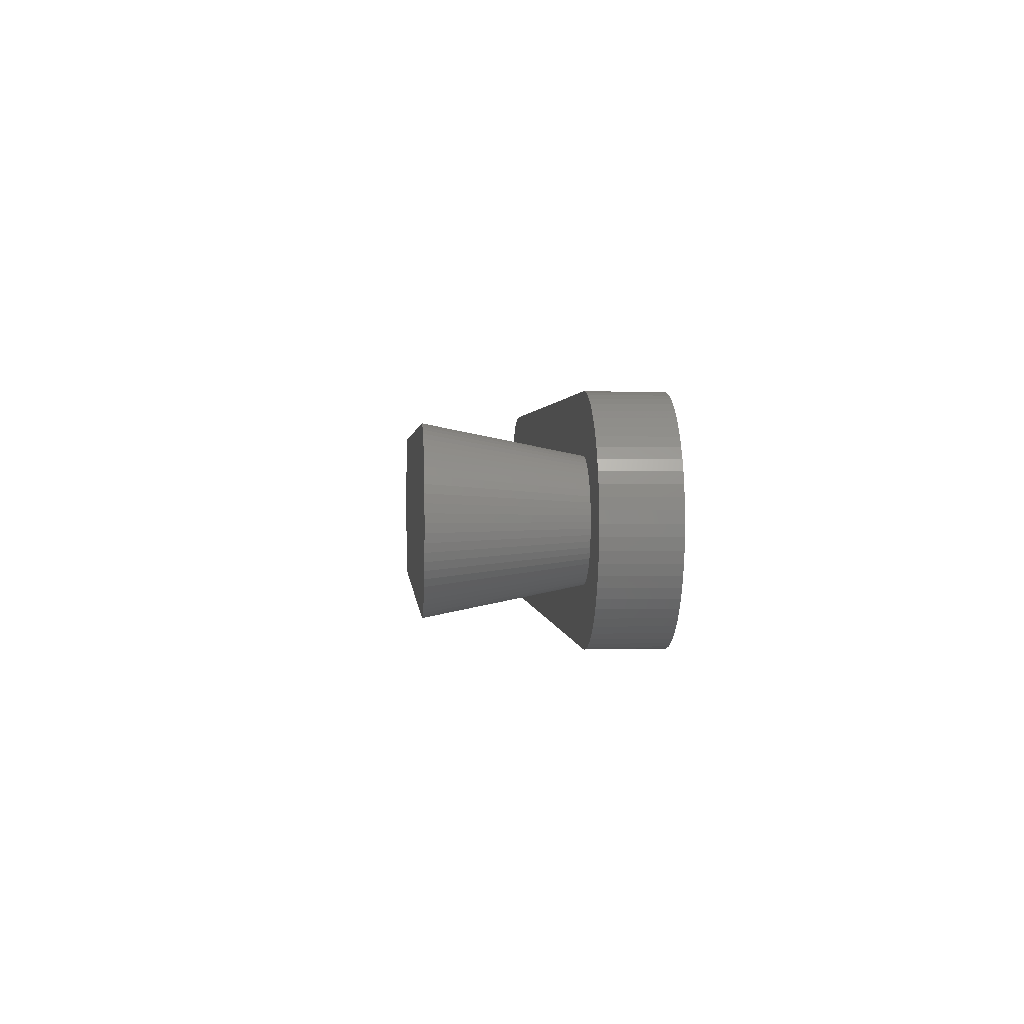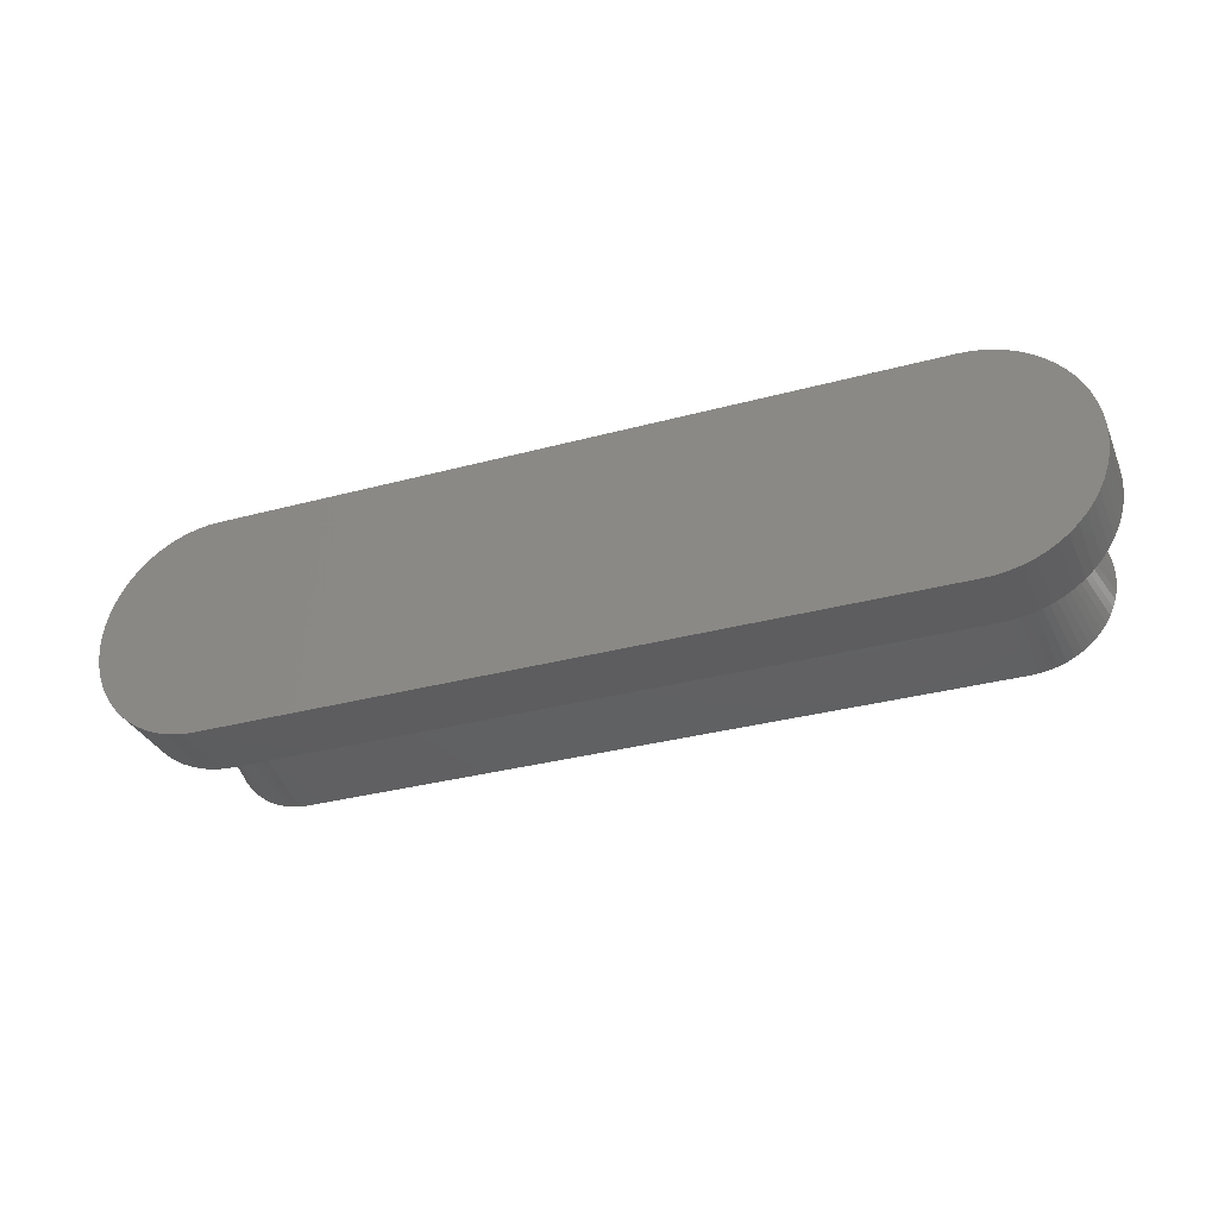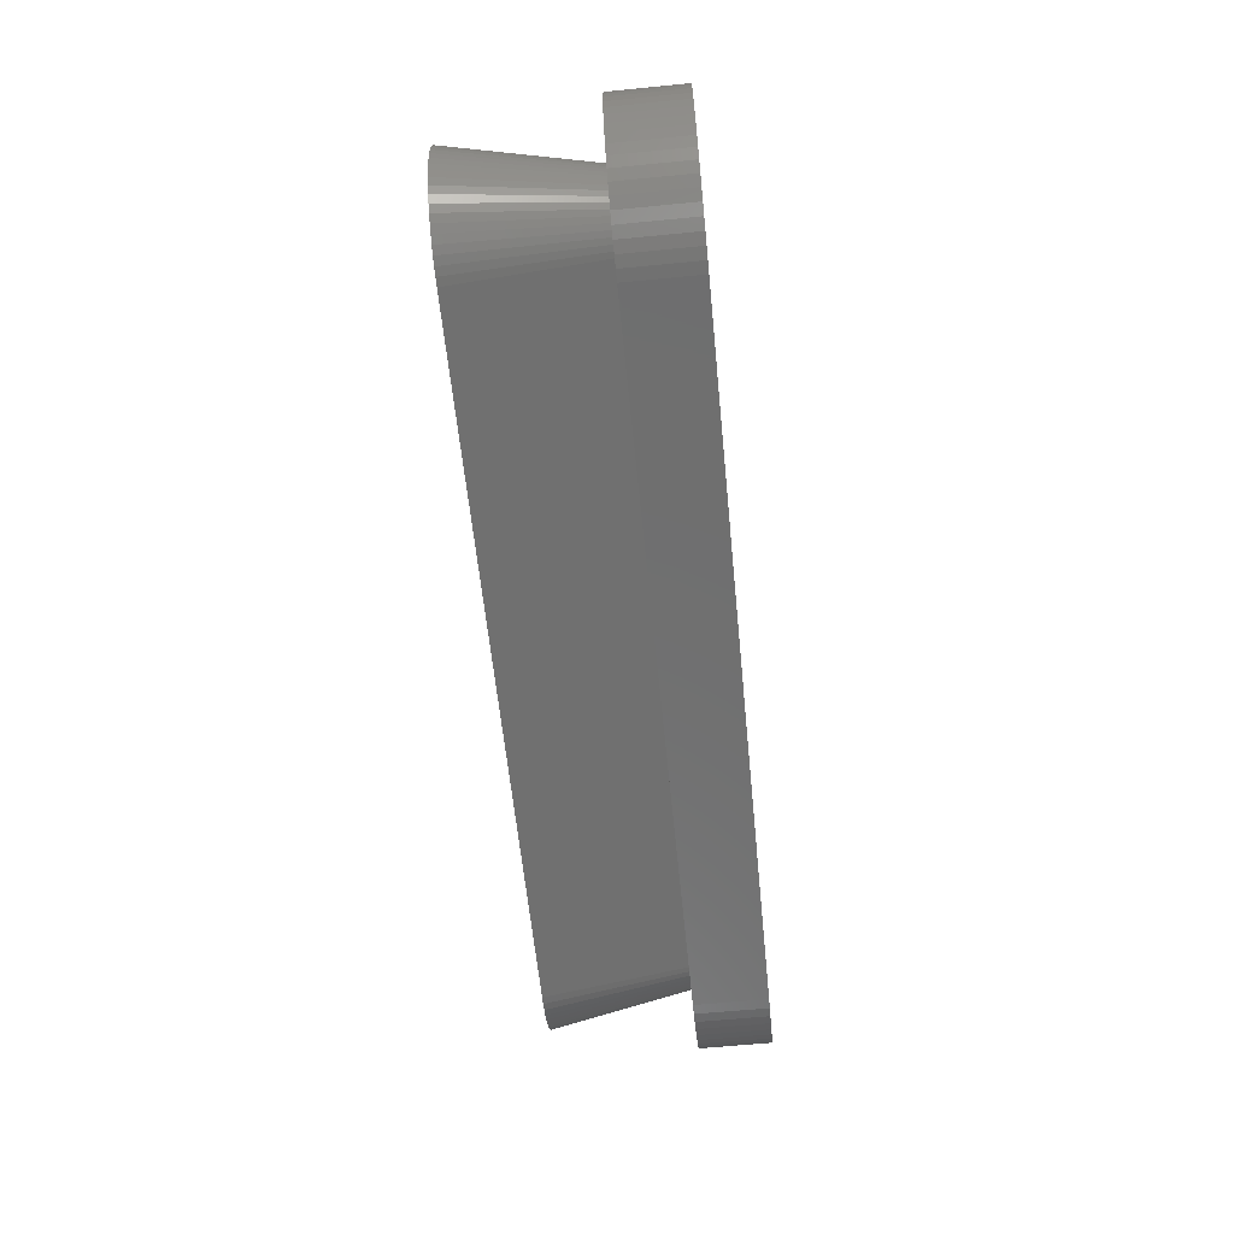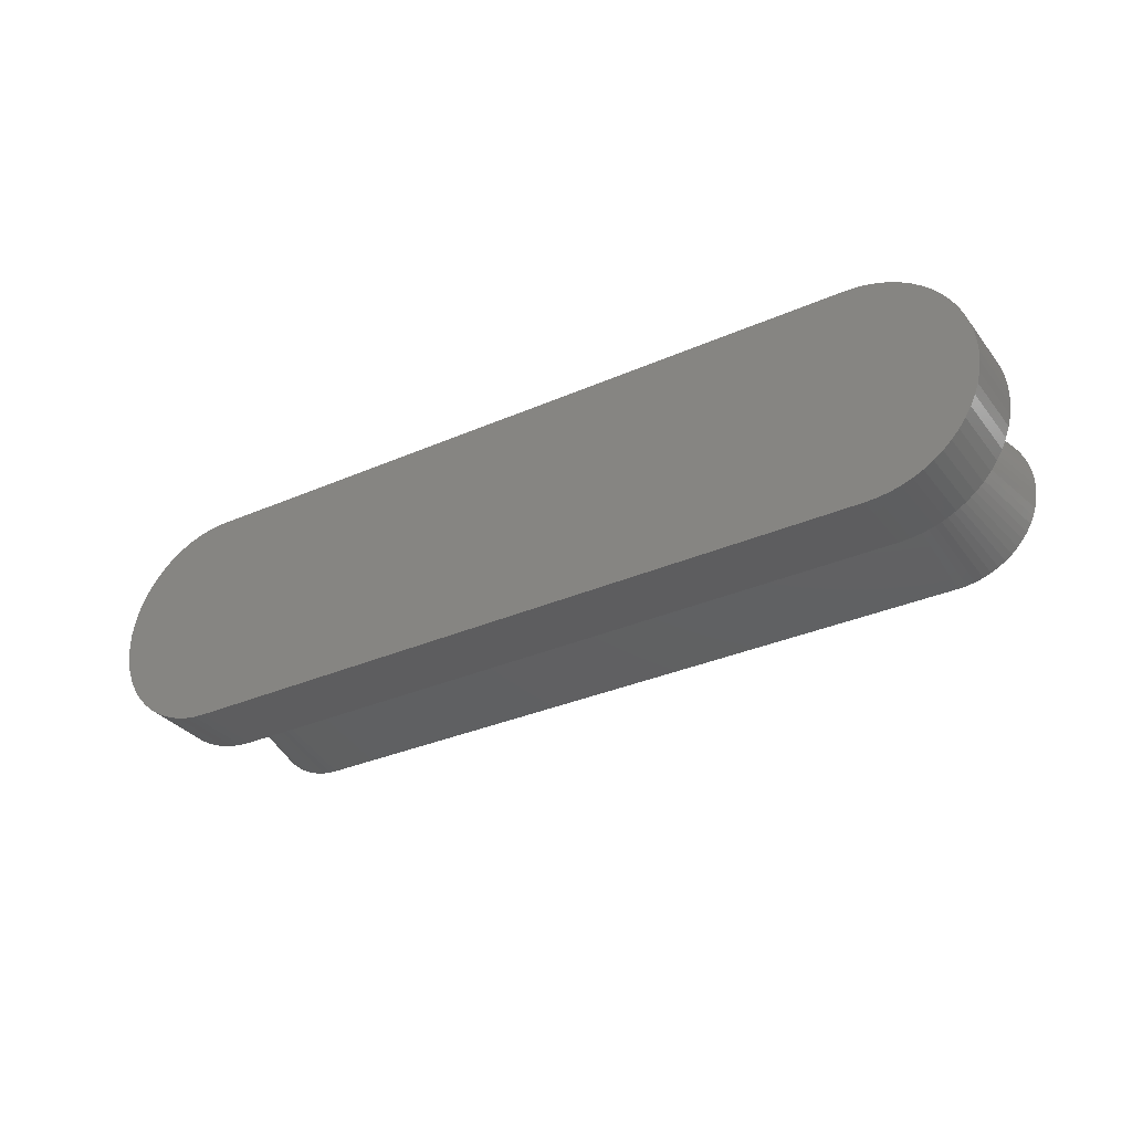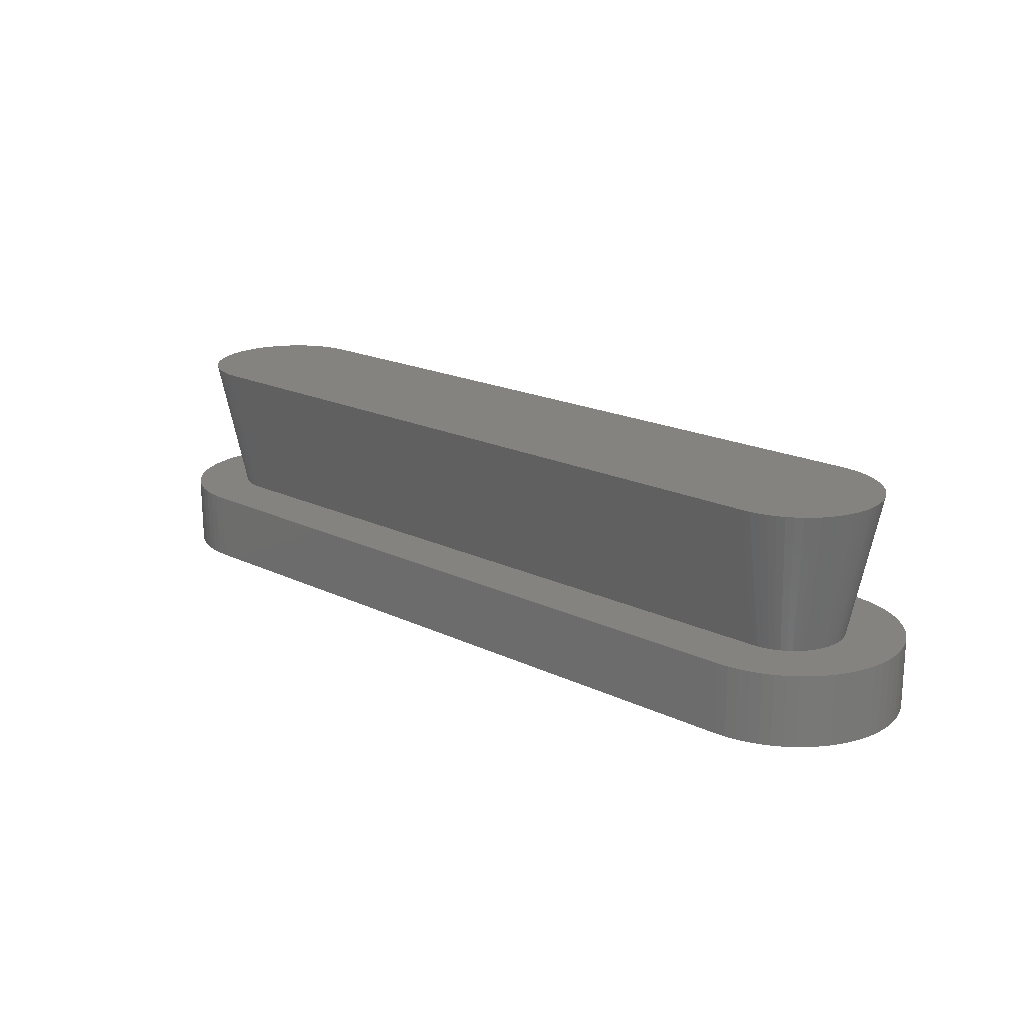
<metadata>
{"format":"stl","ext":"stl","renderer":"f3d","projection":"perspective","resolution":1024,"background":"white","views":[{"elev":1.2,"azim":85.6,"up":"+Y"},{"elev":-32.3,"azim":-159.3,"up":"+Y"},{"elev":-61.0,"azim":95.7,"up":"+Y"},{"elev":-32.5,"azim":-148.5,"up":"+Y"},{"elev":19.2,"azim":-138.2,"up":"+Z"}]}
</metadata>
<code>
# stl→obj: 264 verts, 524 faces
v -7.055 3.771 0
v -6.652 4.445 5
v -6.652 4.445 0
v -7.055 3.771 5
v -7.656 -2.322 0
v -7.846 -1.561 5
v -7.846 -1.561 0
v -7.656 -2.322 5
v 53.06 7.391 0
v 52.32 7.656 5
v 53.06 7.391 5
v 52.32 7.656 0
v 0 -8 0
v 50 -8 5
v 0 -8 5
v 50 -8 0
v -7.846 1.561 0
v -7.656 2.322 5
v -7.656 2.322 0
v -7.846 1.561 5
v 57.96 -0.7841 0
v 57.96 0.7841 0
v 58 0 0
v 57.85 -1.561 0
v 57.85 1.561 0
v 57.66 -2.322 0
v 57.66 2.322 0
v 57.39 -3.061 0
v 57.39 3.061 0
v 57.06 -3.771 0
v 57.06 3.771 0
v 56.65 -4.445 0
v 56.65 4.445 0
v 56.18 -5.075 0
v 56.18 5.075 0
v 55.66 -5.657 0
v 55.66 5.657 0
v 55.08 -6.184 0
v 55.08 6.184 0
v 54.44 -6.652 0
v 54.44 6.652 0
v 53.77 -7.055 0
v 53.77 7.055 0
v 53.06 -7.391 0
v 52.32 -7.656 0
v 51.56 -7.846 0
v 51.56 7.846 0
v 50.78 -7.961 0
v 50.78 7.961 0
v 50 8 0
v 0 8 0
v -0.7841 -7.961 0
v -0.7841 7.961 0
v -1.561 -7.846 0
v -1.561 7.846 0
v -2.322 -7.656 0
v -2.322 7.656 0
v -3.061 -7.391 0
v -3.061 7.391 0
v -3.771 -7.055 0
v -3.771 7.055 0
v -4.445 -6.652 0
v -4.445 6.652 0
v -5.075 -6.184 0
v -5.075 6.184 0
v -5.657 -5.657 0
v -5.657 5.657 0
v -6.184 -5.075 0
v -6.184 5.075 0
v -6.652 -4.445 0
v -7.055 -3.771 0
v -7.391 -3.061 0
v -7.391 3.061 0
v -7.961 -0.7841 0
v -7.961 0.7841 0
v -8 0 0
v 57.06 -3.771 5
v 57.39 -3.061 5
v -1.561 7.846 5
v -0.7841 7.961 5
v -7.961 0.7841 5
v 50.78 -7.961 5
v -8 0 5
v 53.06 -7.391 5
v 52.32 -7.656 5
v -7.391 -3.061 5
v -0.7841 -7.961 5
v 51.56 7.846 5
v -2.322 7.656 5
v 51.56 -7.846 5
v -5.657 5.657 5
v -5.075 6.184 5
v 53.77 -7.055 5
v 50 8 5
v 50.78 7.961 5
v -1.561 -7.846 5
v -7.391 3.061 5
v 53.77 7.055 5
v 56.65 4.445 5
v 56.18 5.075 5
v 0 8 5
v -6.184 5.075 5
v -2.322 -7.656 5
v -3.061 -7.391 5
v -4.445 6.652 5
v -7.961 -0.7841 5
v -6.652 -4.445 5
v -6.184 -5.075 5
v 55.66 -5.657 5
v 55.08 -6.184 5
v 56.18 -5.075 5
v -3.771 7.055 5
v 57.85 1.561 5
v 57.66 2.322 5
v -5.075 -6.184 5
v -5.657 -5.657 5
v -3.061 7.391 5
v -3.771 -7.055 5
v -4.445 -6.652 5
v -7.055 -3.771 5
v 56.65 -4.445 5
v 57.85 -1.561 5
v 57.96 -0.7841 5
v 58 0 5
v 57.96 0.7841 5
v 55.66 5.657 5
v 57.06 3.771 5
v 54.44 -6.652 5
v 57.66 -2.322 5
v 57.39 3.061 5
v 54.44 6.652 5
v 55.08 6.184 5
v 54 0 5
v 53.98 0.3921 5
v 53.92 0.7804 5
v 53.98 -0.3921 5
v 53.83 1.161 5
v 53.7 1.531 5
v 53.92 -0.7804 5
v 53.53 1.886 5
v 53.33 2.222 5
v 53.83 -1.161 5
v 53.09 2.538 5
v 52.83 2.828 5
v 53.7 -1.531 5
v 52.54 3.092 5
v 53.53 -1.886 5
v 52.22 3.326 5
v 51.89 3.528 5
v 51.53 3.696 5
v 51.16 3.828 5
v 50.78 3.923 5
v 50.39 3.981 5
v 50 4 5
v 0 4 5
v -0.3921 3.981 5
v -0.7804 3.923 5
v -1.161 3.828 5
v -1.531 3.696 5
v -1.886 3.528 5
v -2.222 3.326 5
v -2.538 3.092 5
v -2.828 2.828 5
v -3.092 2.538 5
v -3.326 2.222 5
v -3.528 1.886 5
v 53.33 -2.222 5
v 53.09 -2.538 5
v 52.83 -2.828 5
v 52.54 -3.092 5
v 52.22 -3.326 5
v 51.89 -3.528 5
v 51.53 -3.696 5
v 51.16 -3.828 5
v 50.78 -3.923 5
v 50.39 -3.981 5
v 50 -4 5
v 0 -4 5
v -0.3921 -3.981 5
v -0.7804 -3.923 5
v -1.161 -3.828 5
v -1.531 -3.696 5
v -1.886 -3.528 5
v -2.222 -3.326 5
v -2.538 -3.092 5
v -2.828 -2.828 5
v -3.092 -2.538 5
v -3.326 -2.222 5
v -3.528 -1.886 5
v -3.696 -1.531 5
v -3.828 -1.161 5
v -3.923 -0.7804 5
v -3.981 -0.3921 5
v -4 0 5
v -3.696 1.531 5
v -3.828 1.161 5
v -3.923 0.7804 5
v -3.981 0.3921 5
v 54.24 -4.243 15
v 54.64 -3.806 15
v 55.74 -1.742 15
v 55.88 -1.171 15
v 50 6 15
v 55.74 1.742 15
v 55.54 2.296 15
v 53.81 -4.638 15
v 54.99 3.333 15
v 54.64 3.806 15
v 53.81 4.638 15
v 55.54 -2.296 15
v -1.742 -5.742 15
v -2.296 5.543 15
v -1.742 5.742 15
v -5.742 1.742 15
v -5.543 2.296 15
v 52.83 -5.292 15
v 53.33 -4.989 15
v -5.885 1.171 15
v 55.88 1.171 15
v 51.17 5.885 15
v 50.59 5.971 15
v 55.97 -0.5881 15
v 56 0 15
v 55.97 0.5881 15
v 50.59 -5.971 15
v 51.17 -5.885 15
v 54.99 -3.333 15
v 55.29 -2.828 15
v -3.333 -4.989 15
v -3.806 -4.638 15
v 55.29 2.828 15
v -4.243 -4.243 15
v -4.638 -3.806 15
v 50 -6 15
v 0 -6 15
v 52.83 5.292 15
v 0 6 15
v -5.543 -2.296 15
v 52.3 5.543 15
v -5.742 -1.742 15
v -1.171 -5.885 15
v -6 0 15
v 54.24 4.243 15
v -3.333 4.989 15
v -2.828 5.292 15
v -0.5881 -5.971 15
v 51.74 5.742 15
v -0.5881 5.971 15
v -4.989 -3.333 15
v -5.971 -0.5881 15
v 51.74 -5.742 15
v 52.3 -5.543 15
v -3.806 4.638 15
v -5.971 0.5881 15
v -5.885 -1.171 15
v -1.171 5.885 15
v 53.33 4.989 15
v -2.296 -5.543 15
v -5.292 -2.828 15
v -2.828 -5.292 15
v -5.292 2.828 15
v -4.243 4.243 15
v -4.638 3.806 15
v -4.989 3.333 15
f 1 2 3
f 2 1 4
f 5 6 7
f 6 5 8
f 9 10 11
f 10 9 12
f 13 14 15
f 14 13 16
f 17 18 19
f 18 17 20
f 21 22 23
f 24 22 21
f 24 25 22
f 26 25 24
f 26 27 25
f 28 27 26
f 28 29 27
f 30 29 28
f 30 31 29
f 32 31 30
f 32 33 31
f 34 33 32
f 34 35 33
f 36 35 34
f 36 37 35
f 38 37 36
f 38 39 37
f 40 39 38
f 40 41 39
f 42 41 40
f 42 43 41
f 44 43 42
f 44 9 43
f 45 9 44
f 45 12 9
f 46 12 45
f 46 47 12
f 48 47 46
f 48 49 47
f 16 49 48
f 16 50 49
f 13 50 16
f 13 51 50
f 52 51 13
f 52 53 51
f 54 53 52
f 54 55 53
f 56 55 54
f 56 57 55
f 58 57 56
f 58 59 57
f 60 59 58
f 60 61 59
f 62 61 60
f 62 63 61
f 64 63 62
f 64 65 63
f 66 65 64
f 66 67 65
f 68 67 66
f 68 69 67
f 70 69 68
f 70 3 69
f 71 3 70
f 71 1 3
f 72 1 71
f 72 73 1
f 5 73 72
f 5 19 73
f 7 19 5
f 7 17 19
f 74 17 7
f 74 75 17
f 75 74 76
f 77 28 78
f 28 77 30
f 53 79 80
f 79 53 55
f 75 20 17
f 20 75 81
f 16 82 14
f 82 16 48
f 76 81 75
f 81 76 83
f 45 84 85
f 84 45 44
f 72 8 5
f 8 72 86
f 52 15 87
f 15 52 13
f 12 88 10
f 88 12 47
f 55 89 79
f 89 55 57
f 46 85 90
f 85 46 45
f 65 91 92
f 91 65 67
f 44 93 84
f 93 44 42
f 49 94 95
f 94 49 50
f 54 87 96
f 87 54 52
f 73 4 1
f 4 73 97
f 19 97 73
f 97 19 18
f 43 11 98
f 11 43 9
f 99 35 100
f 35 99 33
f 50 101 94
f 101 50 51
f 69 91 67
f 91 69 102
f 58 103 104
f 103 58 56
f 47 95 88
f 95 47 49
f 63 92 105
f 92 63 65
f 74 83 76
f 83 74 106
f 68 107 70
f 107 68 108
f 38 109 110
f 109 38 36
f 109 34 111
f 34 109 36
f 61 105 112
f 105 61 63
f 113 27 114
f 27 113 25
f 66 115 116
f 115 66 64
f 57 117 89
f 117 57 59
f 62 118 119
f 118 62 60
f 64 119 115
f 119 64 62
f 71 86 72
f 86 71 120
f 111 32 121
f 32 111 34
f 122 21 123
f 21 122 24
f 51 80 101
f 80 51 53
f 3 102 69
f 102 3 2
f 124 22 125
f 22 124 23
f 100 37 126
f 37 100 35
f 56 96 103
f 96 56 54
f 123 23 124
f 23 123 21
f 121 30 77
f 30 121 32
f 7 106 74
f 106 7 6
f 125 25 113
f 25 125 22
f 66 108 68
f 108 66 116
f 127 33 99
f 33 127 31
f 40 110 128
f 110 40 38
f 60 104 118
f 104 60 58
f 129 24 122
f 24 129 26
f 114 29 130
f 29 114 27
f 130 31 127
f 31 130 29
f 48 90 82
f 90 48 46
f 39 131 132
f 131 39 41
f 59 112 117
f 112 59 61
f 133 124 125
f 134 125 113
f 124 133 123
f 135 113 114
f 136 123 133
f 137 114 130
f 123 136 122
f 138 130 127
f 139 122 136
f 140 127 99
f 122 139 129
f 141 99 100
f 142 129 139
f 143 100 126
f 129 142 78
f 144 126 132
f 145 78 142
f 146 132 131
f 78 145 77
f 147 77 145
f 125 134 133
f 113 135 134
f 114 137 135
f 148 131 98
f 130 138 137
f 127 140 138
f 99 141 140
f 100 143 141
f 149 98 11
f 126 144 143
f 132 146 144
f 150 11 10
f 131 148 146
f 98 149 148
f 151 10 88
f 11 150 149
f 10 151 150
f 152 88 95
f 88 152 151
f 95 153 152
f 94 153 95
f 94 154 153
f 101 154 94
f 101 155 154
f 101 156 155
f 80 156 101
f 156 80 157
f 79 157 80
f 157 79 158
f 89 158 79
f 158 89 159
f 117 159 89
f 159 117 160
f 112 160 117
f 160 112 161
f 105 161 112
f 161 105 162
f 92 162 105
f 162 92 163
f 91 163 92
f 163 91 164
f 102 164 91
f 164 102 165
f 2 165 102
f 165 2 166
f 4 166 2
f 77 147 121
f 167 121 147
f 121 167 111
f 168 111 167
f 111 168 109
f 169 109 168
f 109 169 110
f 170 110 169
f 110 170 128
f 171 128 170
f 128 171 93
f 172 93 171
f 93 172 84
f 173 84 172
f 84 173 85
f 174 85 173
f 85 174 90
f 175 90 174
f 90 175 82
f 176 82 175
f 177 82 176
f 177 14 82
f 178 14 177
f 178 15 14
f 179 15 178
f 87 179 180
f 179 87 15
f 96 180 181
f 103 181 182
f 180 96 87
f 104 182 183
f 118 183 184
f 181 103 96
f 119 184 185
f 115 185 186
f 182 104 103
f 116 186 187
f 108 187 188
f 107 188 189
f 120 189 190
f 183 118 104
f 86 190 191
f 8 191 192
f 6 192 193
f 106 193 194
f 166 4 195
f 184 119 118
f 97 195 4
f 185 115 119
f 195 97 196
f 186 116 115
f 18 196 97
f 187 108 116
f 196 18 197
f 188 107 108
f 20 197 18
f 189 120 107
f 197 20 198
f 190 86 120
f 81 198 20
f 191 8 86
f 198 81 194
f 192 6 8
f 83 194 81
f 193 106 6
f 194 83 106
f 78 26 129
f 26 78 28
f 37 132 126
f 132 37 39
f 70 120 71
f 120 70 107
f 41 98 131
f 98 41 43
f 42 128 93
f 128 42 40
f 199 168 200
f 201 139 202
f 153 154 203
f 204 138 205
f 206 171 170
f 207 141 208
f 146 148 209
f 210 145 201
f 180 211 181
f 159 212 213
f 200 168 167
f 195 214 215
f 216 171 217
f 197 218 214
f 219 135 204
f 201 142 139
f 220 153 221
f 202 136 222
f 223 134 224
f 225 176 226
f 227 167 228
f 202 139 136
f 229 230 184
f 205 140 231
f 198 218 197
f 232 233 187
f 178 234 235
f 234 178 177
f 148 149 236
f 196 214 195
f 137 138 204
f 223 136 133
f 154 237 203
f 237 154 155
f 224 134 219
f 159 213 158
f 200 167 227
f 189 238 190
f 133 134 223
f 140 141 231
f 149 150 239
f 181 211 182
f 138 140 205
f 222 136 223
f 238 240 190
f 179 241 180
f 193 242 194
f 208 143 243
f 161 244 245
f 235 179 178
f 235 246 179
f 231 141 207
f 201 145 142
f 247 152 220
f 151 152 247
f 195 215 166
f 135 137 204
f 156 248 237
f 144 146 243
f 160 212 159
f 233 249 188
f 250 242 193
f 155 156 237
f 141 143 208
f 251 173 252
f 158 213 157
f 162 253 161
f 186 232 187
f 134 135 219
f 191 240 192
f 198 242 254
f 206 170 199
f 241 211 180
f 150 151 247
f 143 144 243
f 190 240 191
f 184 230 185
f 192 255 193
f 210 147 145
f 228 147 210
f 255 250 193
f 194 242 198
f 157 213 256
f 257 148 236
f 236 149 239
f 228 167 147
f 240 255 192
f 197 214 196
f 198 254 218
f 182 258 183
f 239 150 247
f 252 173 172
f 259 238 189
f 249 259 188
f 188 259 189
f 153 203 221
f 185 232 186
f 243 146 209
f 199 169 168
f 199 170 169
f 209 148 257
f 258 260 183
f 166 215 261
f 163 262 162
f 156 256 248
f 157 256 156
f 260 229 184
f 230 232 185
f 164 263 262
f 225 234 176
f 183 260 184
f 152 153 220
f 251 174 173
f 211 258 182
f 216 172 171
f 165 263 164
f 246 241 179
f 217 171 206
f 187 233 188
f 165 264 263
f 224 222 223
f 219 222 224
f 219 202 222
f 204 202 219
f 204 201 202
f 205 201 204
f 205 210 201
f 231 210 205
f 231 228 210
f 207 228 231
f 207 227 228
f 208 227 207
f 208 200 227
f 243 200 208
f 243 199 200
f 209 199 243
f 209 206 199
f 257 206 209
f 257 217 206
f 236 217 257
f 236 216 217
f 239 216 236
f 239 252 216
f 247 252 239
f 247 251 252
f 220 251 247
f 220 226 251
f 221 226 220
f 221 225 226
f 203 225 221
f 203 234 225
f 237 234 203
f 237 235 234
f 248 235 237
f 248 246 235
f 256 246 248
f 256 241 246
f 213 241 256
f 213 211 241
f 212 211 213
f 212 258 211
f 245 258 212
f 245 260 258
f 244 260 245
f 244 229 260
f 253 229 244
f 253 230 229
f 262 230 253
f 262 232 230
f 263 232 262
f 263 233 232
f 264 233 263
f 264 249 233
f 261 249 264
f 261 259 249
f 215 259 261
f 215 238 259
f 214 238 215
f 214 240 238
f 218 240 214
f 218 255 240
f 254 255 218
f 254 250 255
f 250 254 242
f 164 262 163
f 251 175 174
f 161 245 160
f 252 172 216
f 160 245 212
f 176 234 177
f 161 253 244
f 162 262 253
f 166 261 165
f 165 261 264
f 226 175 251
f 226 176 175

</code>
